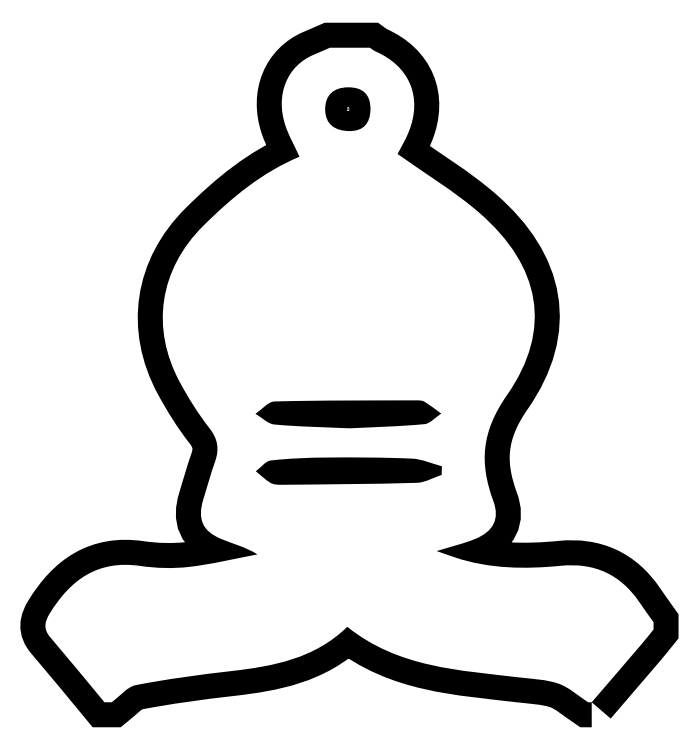
<metadata>
{"format":"dxf","ext":"dxf","renderer":"ezdxf+matplotlib","layout":"modelspace","background":"white","min_lineweight":24,"dpi":150}
</metadata>
<code>
0
SECTION
2
ENTITIES
0
SPLINE
8
Layer 1
210
0
220
0
230
1
70
    11
71
     3
72
   122
73
   118
74
     0
42
1e-10
43
1e-10
12
1
22
0
32
0
13
1
23
0
33
0
40
0
40
0
40
0
40
0
40
1
40
1
40
1
40
2
40
2
40
2
40
3
40
3
40
3
40
4
40
4
40
4
40
5
40
5
40
5
40
6
40
6
40
6
40
7
40
7
40
7
40
8
40
8
40
8
40
9
40
9
40
9
40
10
40
10
40
10
40
11
40
11
40
11
40
12
40
12
40
12
40
13
40
13
40
13
40
14
40
14
40
14
40
15
40
15
40
15
40
16
40
16
40
16
40
17
40
17
40
17
40
18
40
18
40
18
40
19
40
19
40
19
40
20
40
20
40
20
40
21
40
21
40
21
40
22
40
22
40
22
40
23
40
23
40
23
40
24
40
24
40
24
40
25
40
25
40
25
40
26
40
26
40
26
40
27
40
27
40
27
40
28
40
28
40
28
40
29
40
29
40
29
40
30
40
30
40
30
40
31
40
31
40
31
40
32
40
32
40
32
40
33
40
33
40
33
40
34
40
34
40
34
40
35
40
35
40
35
40
36
40
36
40
36
40
37
40
37
40
37
40
38
40
38
40
38
40
39
40
39
40
39
40
39
10
1674
20
-1899
30
0
10
1671
20
-1899
30
0
10
1668
20
-1899
30
0
10
1664
20
-1899
30
0
10
1638
20
-1882
30
0
10
1613
20
-1859
30
0
10
1584
20
-1848
30
0
10
1551
20
-1837
30
0
10
1514
20
-1836
30
0
10
1478
20
-1832
30
0
10
1316
20
-1812
30
0
10
1150
20
-1805
30
0
10
1012
20
-1695
30
0
10
924
20
-1781
30
0
10
812.2
20
-1801
30
0
10
697
20
-1815
30
0
10
611
20
-1824
30
0
10
524.9
20
-1836
30
0
10
440
20
-1852
30
0
10
416.1
20
-1857
30
0
10
396.4
20
-1883
30
0
10
374.7
20
-1899
30
0
10
368.2
20
-1899
30
0
10
361.6
20
-1899
30
0
10
355
20
-1899
30
0
10
306.3
20
-1840
30
0
10
258.1
20
-1781
30
0
10
208.6
20
-1723
30
0
10
189.2
20
-1701
30
0
10
192.6
20
-1682
30
0
10
207.5
20
-1658
30
0
10
264
20
-1566
30
0
10
338
20
-1513
30
0
10
451.7
20
-1530
30
0
10
495.2
20
-1536
30
0
10
540.6
20
-1537
30
0
10
584.2
20
-1532
30
0
10
646.4
20
-1525
30
0
10
707.6
20
-1510
30
0
10
769.3
20
-1499
30
0
10
735.3
20
-1477
30
0
10
702
20
-1470
30
0
10
670.9
20
-1457
30
0
10
620.2
20
-1436
30
0
10
606.6
20
-1403
30
0
10
622.5
20
-1350
30
0
10
633
20
-1316
30
0
10
642.7
20
-1281
30
0
10
654.6
20
-1247
30
0
10
666.5
20
-1213
30
0
10
662.1
20
-1186
30
0
10
639.1
20
-1156
30
0
10
608.9
20
-1118
30
0
10
582.6
20
-1076
30
0
10
559.3
20
-1033
30
0
10
479.6
20
-885.3
30
0
10
504
20
-726.8
30
0
10
622.6
20
-609.1
30
0
10
699.6
20
-532.6
30
0
10
782.3
20
-463.8
30
0
10
883.2
20
-422
30
0
10
869.4
20
-392
30
0
10
853.8
20
-365
30
0
10
844.4
20
-336
30
0
10
817.6
20
-253.3
30
0
10
849.8
20
-176.2
30
0
10
921
20
-146.1
30
0
10
935.9
20
-139.8
30
0
10
950.6
20
-133.3
30
0
10
965.4
20
-126.8
30
0
10
1001
20
-126.8
30
0
10
1038
20
-126.8
30
0
10
1074
20
-126.8
30
0
10
1079
20
-130.3
30
0
10
1084
20
-134.6
30
0
10
1089
20
-137.1
30
0
10
1182
20
-177.6
30
0
10
1216
20
-261.1
30
0
10
1179
20
-354.7
30
0
10
1169
20
-378.3
30
0
10
1156
20
-400.3
30
0
10
1149
20
-414.5
30
0
10
1225
20
-469.2
30
0
10
1303
20
-515.7
30
0
10
1370
20
-574.3
30
0
10
1535
20
-718
30
0
10
1569
20
-888.5
30
0
10
1445
20
-1067
30
0
10
1375
20
-1167
30
0
10
1370
20
-1251
30
0
10
1408
20
-1354
30
0
10
1426
20
-1403
30
0
10
1407
20
-1437
30
0
10
1359
20
-1456
30
0
10
1328
20
-1469
30
0
10
1295
20
-1477
30
0
10
1254
20
-1490
30
0
10
1276
20
-1497
30
0
10
1290
20
-1502
30
0
10
1305
20
-1507
30
0
10
1398
20
-1538
30
0
10
1495
20
-1539
30
0
10
1591
20
-1529
30
0
10
1681
20
-1521
30
0
10
1751
20
-1552
30
0
10
1802
20
-1627
30
0
10
1815
20
-1645
30
0
10
1828
20
-1664
30
0
10
1842
20
-1682
30
0
10
1842
20
-1689
30
0
10
1842
20
-1695
30
0
10
1842
20
-1702
30
0
10
1831
20
-1715
30
0
10
1820
20
-1729
30
0
10
1808
20
-1742
30
0
10
1764
20
-1795
30
0
10
1719
20
-1847
30
0
10
1674
20
-1899
30
0
0
SPLINE
8
Layer 1
210
0
220
0
230
1
70
    11
71
     3
72
    32
73
    28
74
     0
42
1e-10
43
1e-10
12
1
22
0
32
0
13
1
23
0
33
0
40
0
40
0
40
0
40
0
40
1
40
1
40
1
40
2
40
2
40
2
40
3
40
3
40
3
40
4
40
4
40
4
40
5
40
5
40
5
40
6
40
6
40
6
40
7
40
7
40
7
40
8
40
8
40
8
40
9
40
9
40
9
40
9
10
1268
20
-1283
30
0
10
1268
20
-1276
30
0
10
1268
20
-1268
30
0
10
1269
20
-1260
30
0
10
1242
20
-1253
30
0
10
1215
20
-1241
30
0
10
1188
20
-1239
30
0
10
1111
20
-1236
30
0
10
1034
20
-1236
30
0
10
957.4
20
-1236
30
0
10
906.7
20
-1237
30
0
10
855.8
20
-1239
30
0
10
805.5
20
-1244
30
0
10
791
20
-1246
30
0
10
778.3
20
-1263
30
0
10
764.8
20
-1273
30
0
10
777.9
20
-1284
30
0
10
790.1
20
-1296
30
0
10
804.4
20
-1305
30
0
10
812.2
20
-1310
30
0
10
823.4
20
-1310
30
0
10
833
20
-1310
30
0
10
955.7
20
-1309
30
0
10
1078
20
-1308
30
0
10
1201
20
-1305
30
0
10
1223
20
-1304
30
0
10
1246
20
-1291
30
0
10
1268
20
-1283
30
0
0
SPLINE
8
Layer 1
210
0
220
0
230
1
70
    11
71
     3
72
    29
73
    25
74
     0
42
1e-10
43
1e-10
12
1
22
0
32
0
13
1
23
0
33
0
40
0
40
0
40
0
40
0
40
1
40
1
40
1
40
2
40
2
40
2
40
3
40
3
40
3
40
4
40
4
40
4
40
5
40
5
40
5
40
6
40
6
40
6
40
7
40
7
40
7
40
8
40
8
40
8
40
8
10
1019
20
-1157
30
0
10
1084
20
-1154
30
0
10
1153
20
-1152
30
0
10
1221
20
-1146
30
0
10
1237
20
-1144
30
0
10
1252
20
-1127
30
0
10
1267
20
-1117
30
0
10
1252
20
-1106
30
0
10
1237
20
-1095
30
0
10
1221
20
-1085
30
0
10
1216
20
-1082
30
0
10
1209
20
-1082
30
0
10
1202
20
-1082
30
0
10
1073
20
-1082
30
0
10
944.4
20
-1081
30
0
10
815.4
20
-1085
30
0
10
798
20
-1085
30
0
10
781.1
20
-1106
30
0
10
763.9
20
-1118
30
0
10
780.9
20
-1128
30
0
10
797.3
20
-1145
30
0
10
815
20
-1147
30
0
10
881.7
20
-1153
30
0
10
948.7
20
-1154
30
0
10
1019
20
-1157
30
0
0
SPLINE
8
Layer 1
210
0
220
0
230
1
70
    11
71
     3
72
    17
73
    13
74
     0
42
1e-10
43
1e-10
12
1
22
0
32
0
13
1
23
0
33
0
40
0
40
0
40
0
40
0
40
1
40
1
40
1
40
2
40
2
40
2
40
3
40
3
40
3
40
4
40
4
40
4
40
4
10
1075
20
-294
30
0
10
1076
20
-252.7
30
0
10
1054
20
-233.6
30
0
10
1014
20
-234
30
0
10
974.9
20
-234.4
30
0
10
952.1
20
-255.4
30
0
10
952.6
20
-294.8
30
0
10
953.1
20
-335.7
30
0
10
980.7
20
-351.9
30
0
10
1018
20
-352.5
30
0
10
1056
20
-353
30
0
10
1074
20
-331.4
30
0
10
1075
20
-294
30
0
0
HATCH
8
Layer 1
10
0
20
0
30
0
210
0
220
0
230
1
2
SOLID
70
     1
71
     0
91
        4
92
        1
93
        1
72
     4
94
        3
73
     0
74
     1
95
      122
96
      118
40
0
40
0
40
0
40
0
40
1
40
1
40
1
40
2
40
2
40
2
40
3
40
3
40
3
40
4
40
4
40
4
40
5
40
5
40
5
40
6
40
6
40
6
40
7
40
7
40
7
40
8
40
8
40
8
40
9
40
9
40
9
40
10
40
10
40
10
40
11
40
11
40
11
40
12
40
12
40
12
40
13
40
13
40
13
40
14
40
14
40
14
40
15
40
15
40
15
40
16
40
16
40
16
40
17
40
17
40
17
40
18
40
18
40
18
40
19
40
19
40
19
40
20
40
20
40
20
40
21
40
21
40
21
40
22
40
22
40
22
40
23
40
23
40
23
40
24
40
24
40
24
40
25
40
25
40
25
40
26
40
26
40
26
40
27
40
27
40
27
40
28
40
28
40
28
40
29
40
29
40
29
40
30
40
30
40
30
40
31
40
31
40
31
40
32
40
32
40
32
40
33
40
33
40
33
40
34
40
34
40
34
40
35
40
35
40
35
40
36
40
36
40
36
40
37
40
37
40
37
40
38
40
38
40
38
40
39
40
39
40
39
40
39
10
1674
20
-1899
10
1671
20
-1899
10
1668
20
-1899
10
1664
20
-1899
10
1638
20
-1882
10
1613
20
-1859
10
1584
20
-1848
10
1551
20
-1837
10
1514
20
-1836
10
1478
20
-1832
10
1316
20
-1812
10
1150
20
-1805
10
1012
20
-1695
10
924
20
-1781
10
812.2
20
-1801
10
697
20
-1815
10
611
20
-1824
10
524.9
20
-1836
10
440
20
-1852
10
416.1
20
-1857
10
396.4
20
-1883
10
374.7
20
-1899
10
368.2
20
-1899
10
361.6
20
-1899
10
355
20
-1899
10
306.3
20
-1840
10
258.1
20
-1781
10
208.6
20
-1723
10
189.2
20
-1701
10
192.6
20
-1682
10
207.5
20
-1658
10
264
20
-1566
10
338
20
-1513
10
451.7
20
-1530
10
495.2
20
-1536
10
540.6
20
-1537
10
584.2
20
-1532
10
646.4
20
-1525
10
707.6
20
-1510
10
769.3
20
-1499
10
735.3
20
-1477
10
702
20
-1470
10
670.9
20
-1457
10
620.2
20
-1436
10
606.6
20
-1403
10
622.5
20
-1350
10
633
20
-1316
10
642.7
20
-1281
10
654.6
20
-1247
10
666.5
20
-1213
10
662.1
20
-1186
10
639.1
20
-1156
10
608.9
20
-1118
10
582.6
20
-1076
10
559.3
20
-1033
10
479.6
20
-885.3
10
504
20
-726.8
10
622.6
20
-609.1
10
699.6
20
-532.6
10
782.3
20
-463.8
10
883.2
20
-422
10
869.4
20
-392
10
853.8
20
-365
10
844.4
20
-336
10
817.6
20
-253.3
10
849.8
20
-176.2
10
921
20
-146.1
10
935.9
20
-139.8
10
950.6
20
-133.3
10
965.4
20
-126.8
10
1001
20
-126.8
10
1038
20
-126.8
10
1074
20
-126.8
10
1079
20
-130.3
10
1084
20
-134.6
10
1089
20
-137.1
10
1182
20
-177.6
10
1216
20
-261.1
10
1179
20
-354.7
10
1169
20
-378.3
10
1156
20
-400.3
10
1149
20
-414.5
10
1225
20
-469.2
10
1303
20
-515.7
10
1370
20
-574.3
10
1535
20
-718
10
1569
20
-888.5
10
1445
20
-1067
10
1375
20
-1167
10
1370
20
-1251
10
1408
20
-1354
10
1426
20
-1403
10
1407
20
-1437
10
1359
20
-1456
10
1328
20
-1469
10
1295
20
-1477
10
1254
20
-1490
10
1276
20
-1497
10
1290
20
-1502
10
1305
20
-1507
10
1398
20
-1538
10
1495
20
-1539
10
1591
20
-1529
10
1681
20
-1521
10
1751
20
-1552
10
1802
20
-1627
10
1815
20
-1645
10
1828
20
-1664
10
1842
20
-1682
10
1842
20
-1689
10
1842
20
-1695
10
1842
20
-1702
10
1831
20
-1715
10
1820
20
-1729
10
1808
20
-1742
10
1764
20
-1795
10
1719
20
-1847
10
1674
20
-1899
97
        0
97
        0
92
        1
93
        1
72
     4
94
        3
73
     0
74
     1
95
       32
96
       28
40
0
40
0
40
0
40
0
40
1
40
1
40
1
40
2
40
2
40
2
40
3
40
3
40
3
40
4
40
4
40
4
40
5
40
5
40
5
40
6
40
6
40
6
40
7
40
7
40
7
40
8
40
8
40
8
40
9
40
9
40
9
40
9
10
1268
20
-1283
10
1268
20
-1276
10
1268
20
-1268
10
1269
20
-1260
10
1242
20
-1253
10
1215
20
-1241
10
1188
20
-1239
10
1111
20
-1236
10
1034
20
-1236
10
957.4
20
-1236
10
906.7
20
-1237
10
855.8
20
-1239
10
805.5
20
-1244
10
791
20
-1246
10
778.3
20
-1263
10
764.8
20
-1273
10
777.9
20
-1284
10
790.1
20
-1296
10
804.4
20
-1305
10
812.2
20
-1310
10
823.4
20
-1310
10
833
20
-1310
10
955.7
20
-1309
10
1078
20
-1308
10
1201
20
-1305
10
1223
20
-1304
10
1246
20
-1291
10
1268
20
-1283
97
        0
97
        0
92
        1
93
        1
72
     4
94
        3
73
     0
74
     1
95
       29
96
       25
40
0
40
0
40
0
40
0
40
1
40
1
40
1
40
2
40
2
40
2
40
3
40
3
40
3
40
4
40
4
40
4
40
5
40
5
40
5
40
6
40
6
40
6
40
7
40
7
40
7
40
8
40
8
40
8
40
8
10
1019
20
-1157
10
1084
20
-1154
10
1153
20
-1152
10
1221
20
-1146
10
1237
20
-1144
10
1252
20
-1127
10
1267
20
-1117
10
1252
20
-1106
10
1237
20
-1095
10
1221
20
-1085
10
1216
20
-1082
10
1209
20
-1082
10
1202
20
-1082
10
1073
20
-1082
10
944.4
20
-1081
10
815.4
20
-1085
10
798
20
-1085
10
781.1
20
-1106
10
763.9
20
-1118
10
780.9
20
-1128
10
797.3
20
-1145
10
815
20
-1147
10
881.7
20
-1153
10
948.7
20
-1154
10
1019
20
-1157
97
        0
97
        0
92
        1
93
        1
72
     4
94
        3
73
     0
74
     1
95
       17
96
       13
40
0
40
0
40
0
40
0
40
1
40
1
40
1
40
2
40
2
40
2
40
3
40
3
40
3
40
4
40
4
40
4
40
4
10
1075
20
-294
10
1076
20
-252.7
10
1054
20
-233.6
10
1014
20
-234
10
974.9
20
-234.4
10
952.1
20
-255.4
10
952.6
20
-294.8
10
953.1
20
-335.7
10
980.7
20
-351.9
10
1018
20
-352.5
10
1056
20
-353
10
1074
20
-331.4
10
1075
20
-294
97
        0
97
        0
75
     2
76
     1
98
        0
0
ENDSEC
0
EOF

</code>
